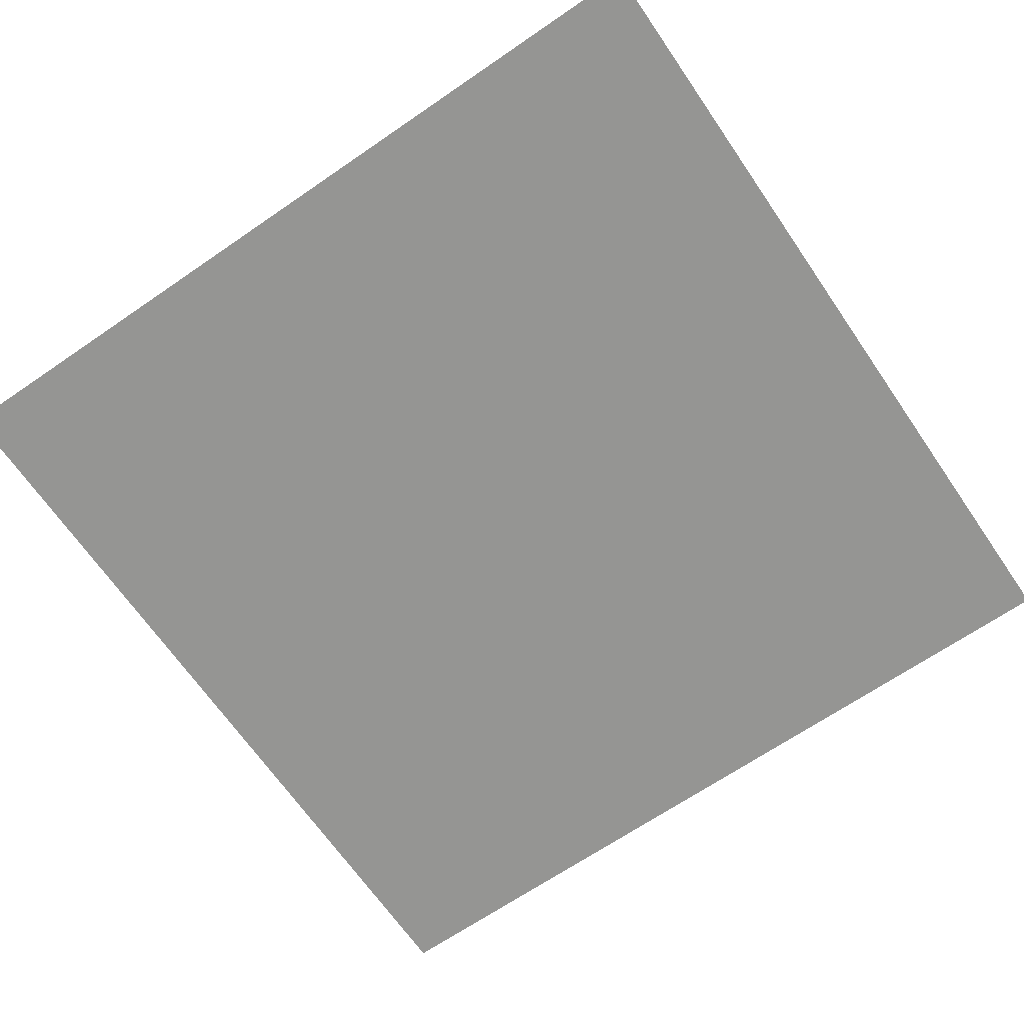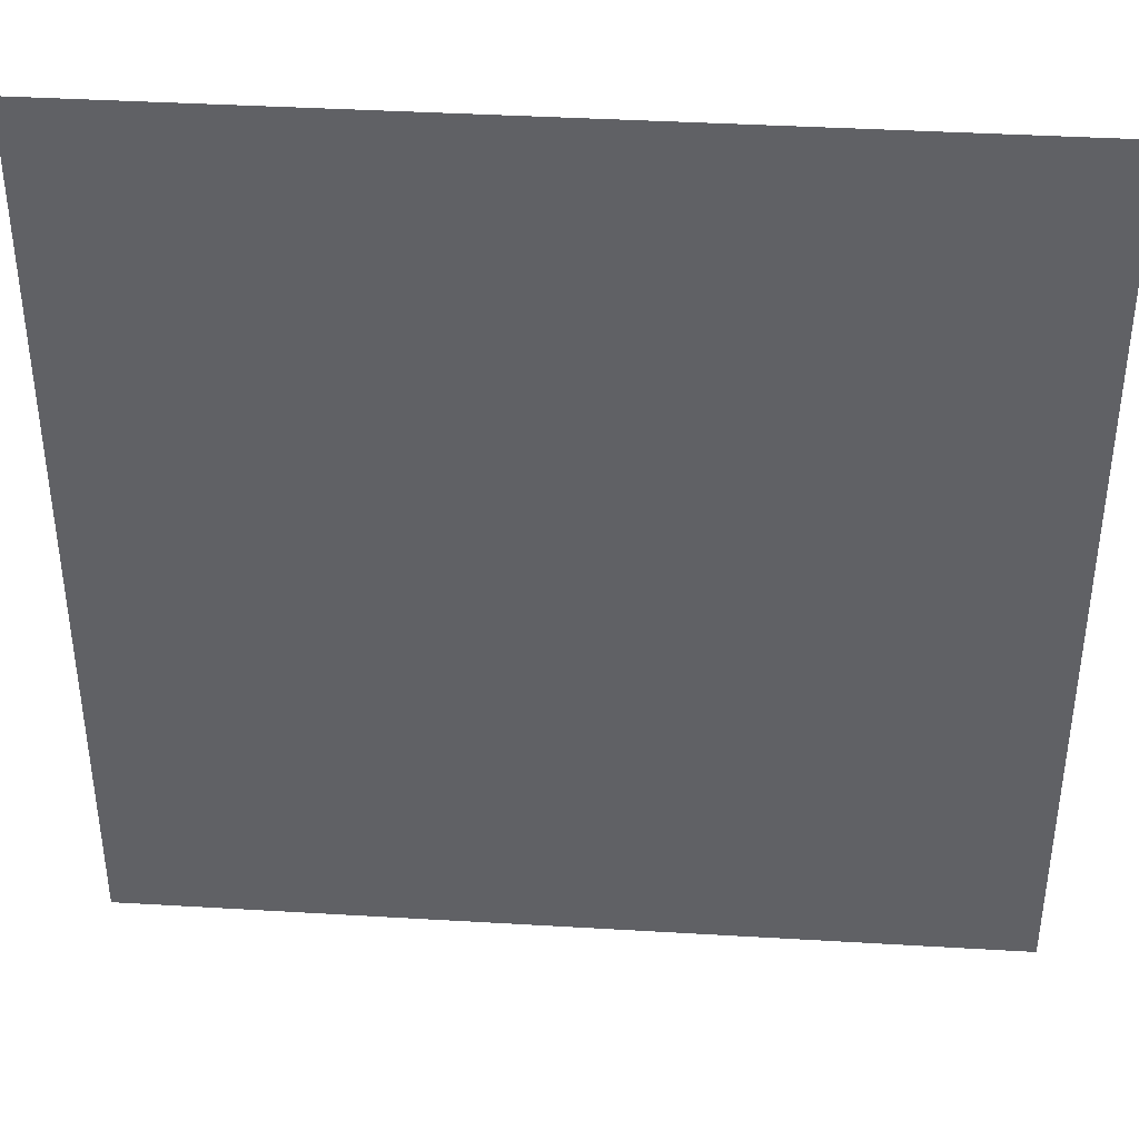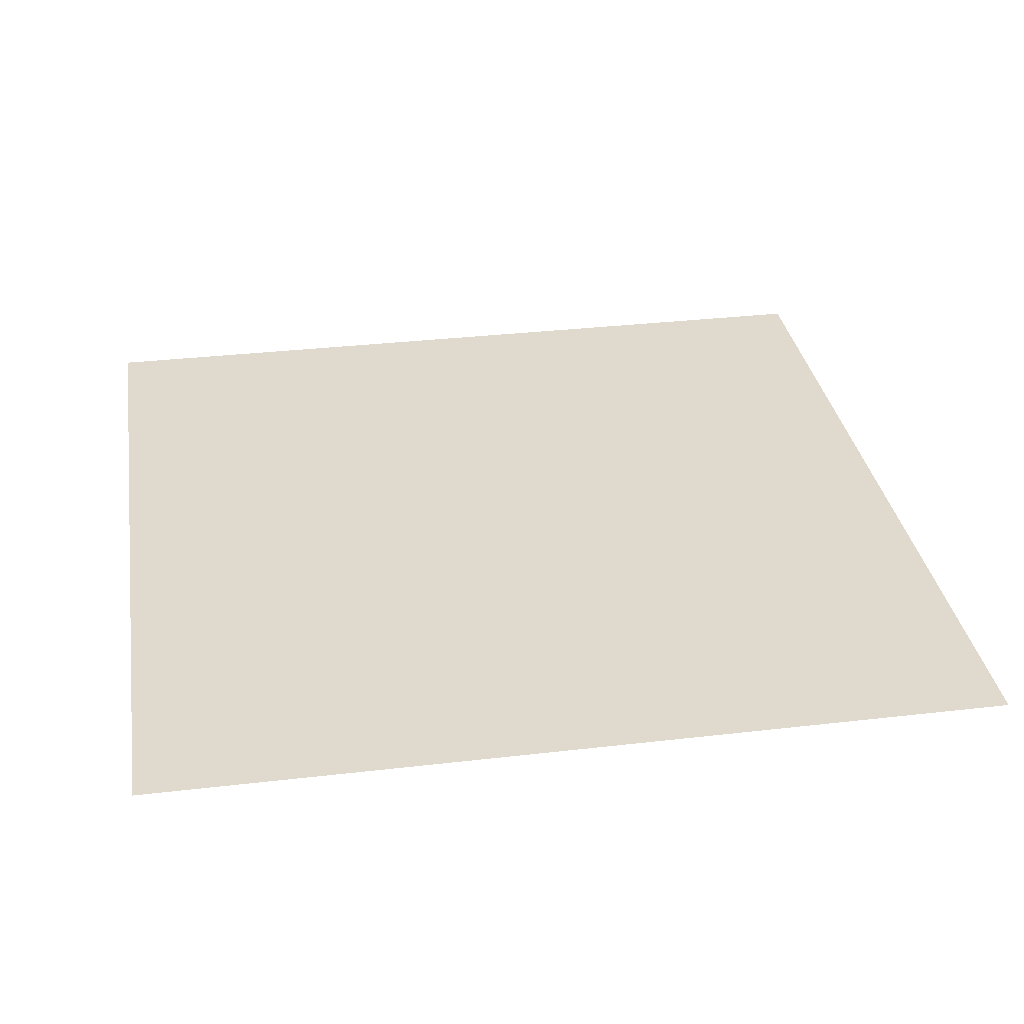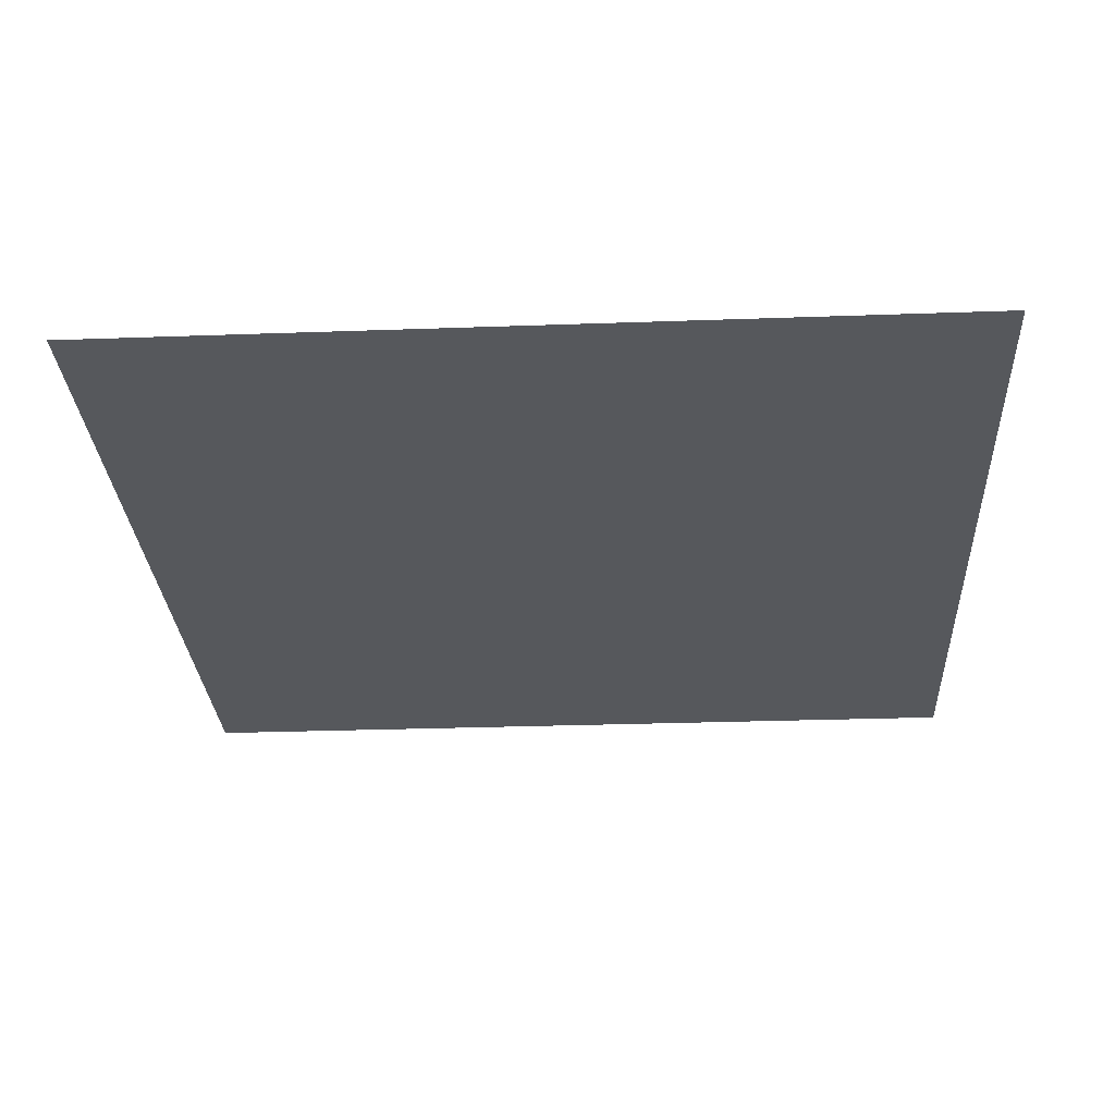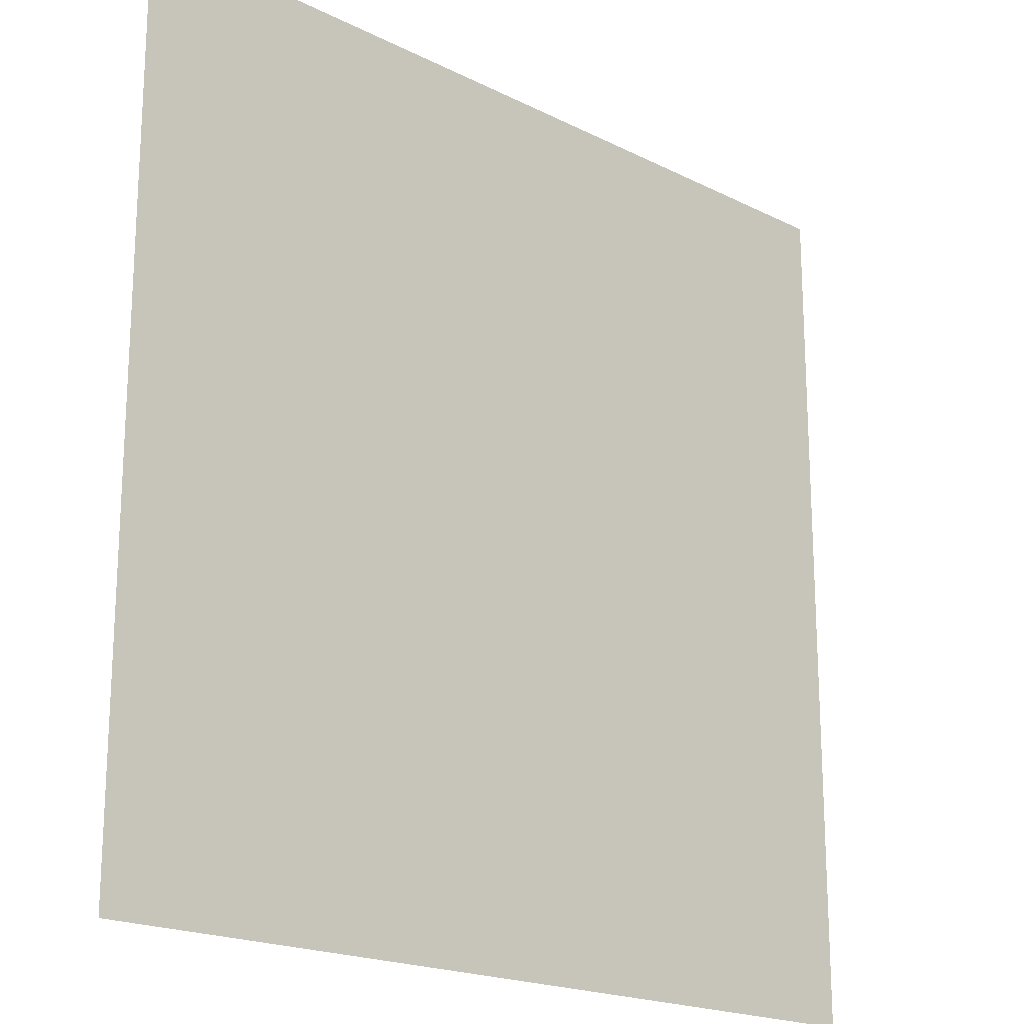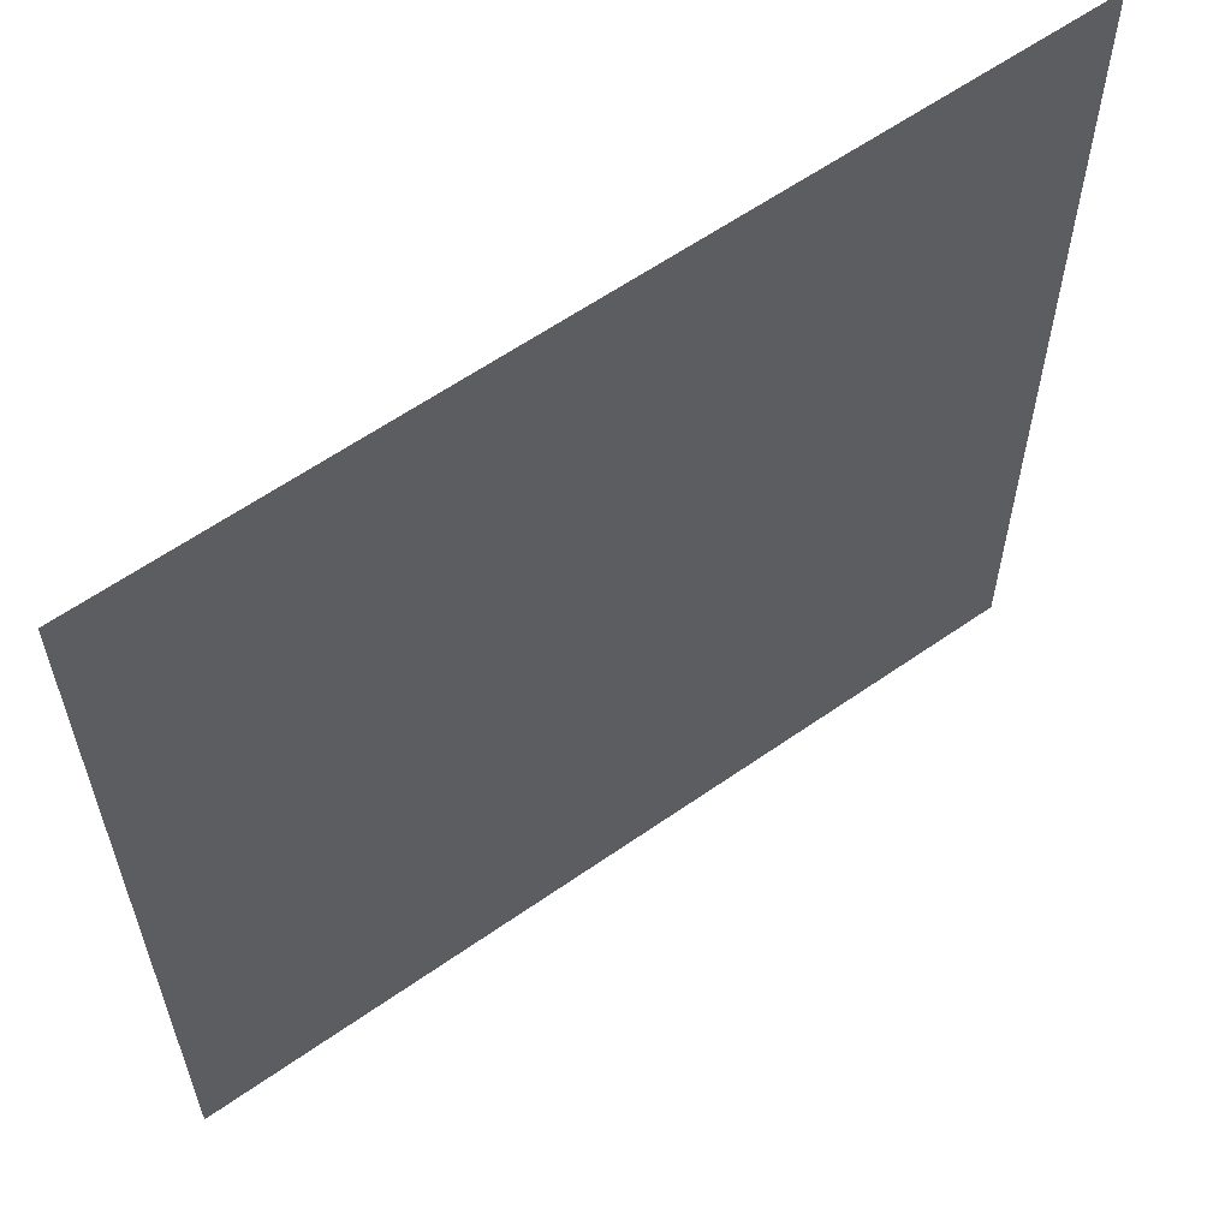
<metadata>
{"format":"obj","ext":"obj","renderer":"f3d","projection":"perspective","resolution":1024,"background":"white","views":[{"elev":-67.3,"azim":124.5,"up":"+Z"},{"elev":39.6,"azim":-175.8,"up":"+Y"},{"elev":32.6,"azim":80.8,"up":"+Z"},{"elev":-28.3,"azim":93.1,"up":"+Z"},{"elev":-19.4,"azim":136.8,"up":"+Y"},{"elev":60.7,"azim":144.4,"up":"+Y"}]}
</metadata>
<code>
v 0.5 0.5 0
v 0.5 -0.5 0
v -0.5 -0.5 0
v -0.5 0.5 0
f 1 2 4
f 2 3 4

</code>
